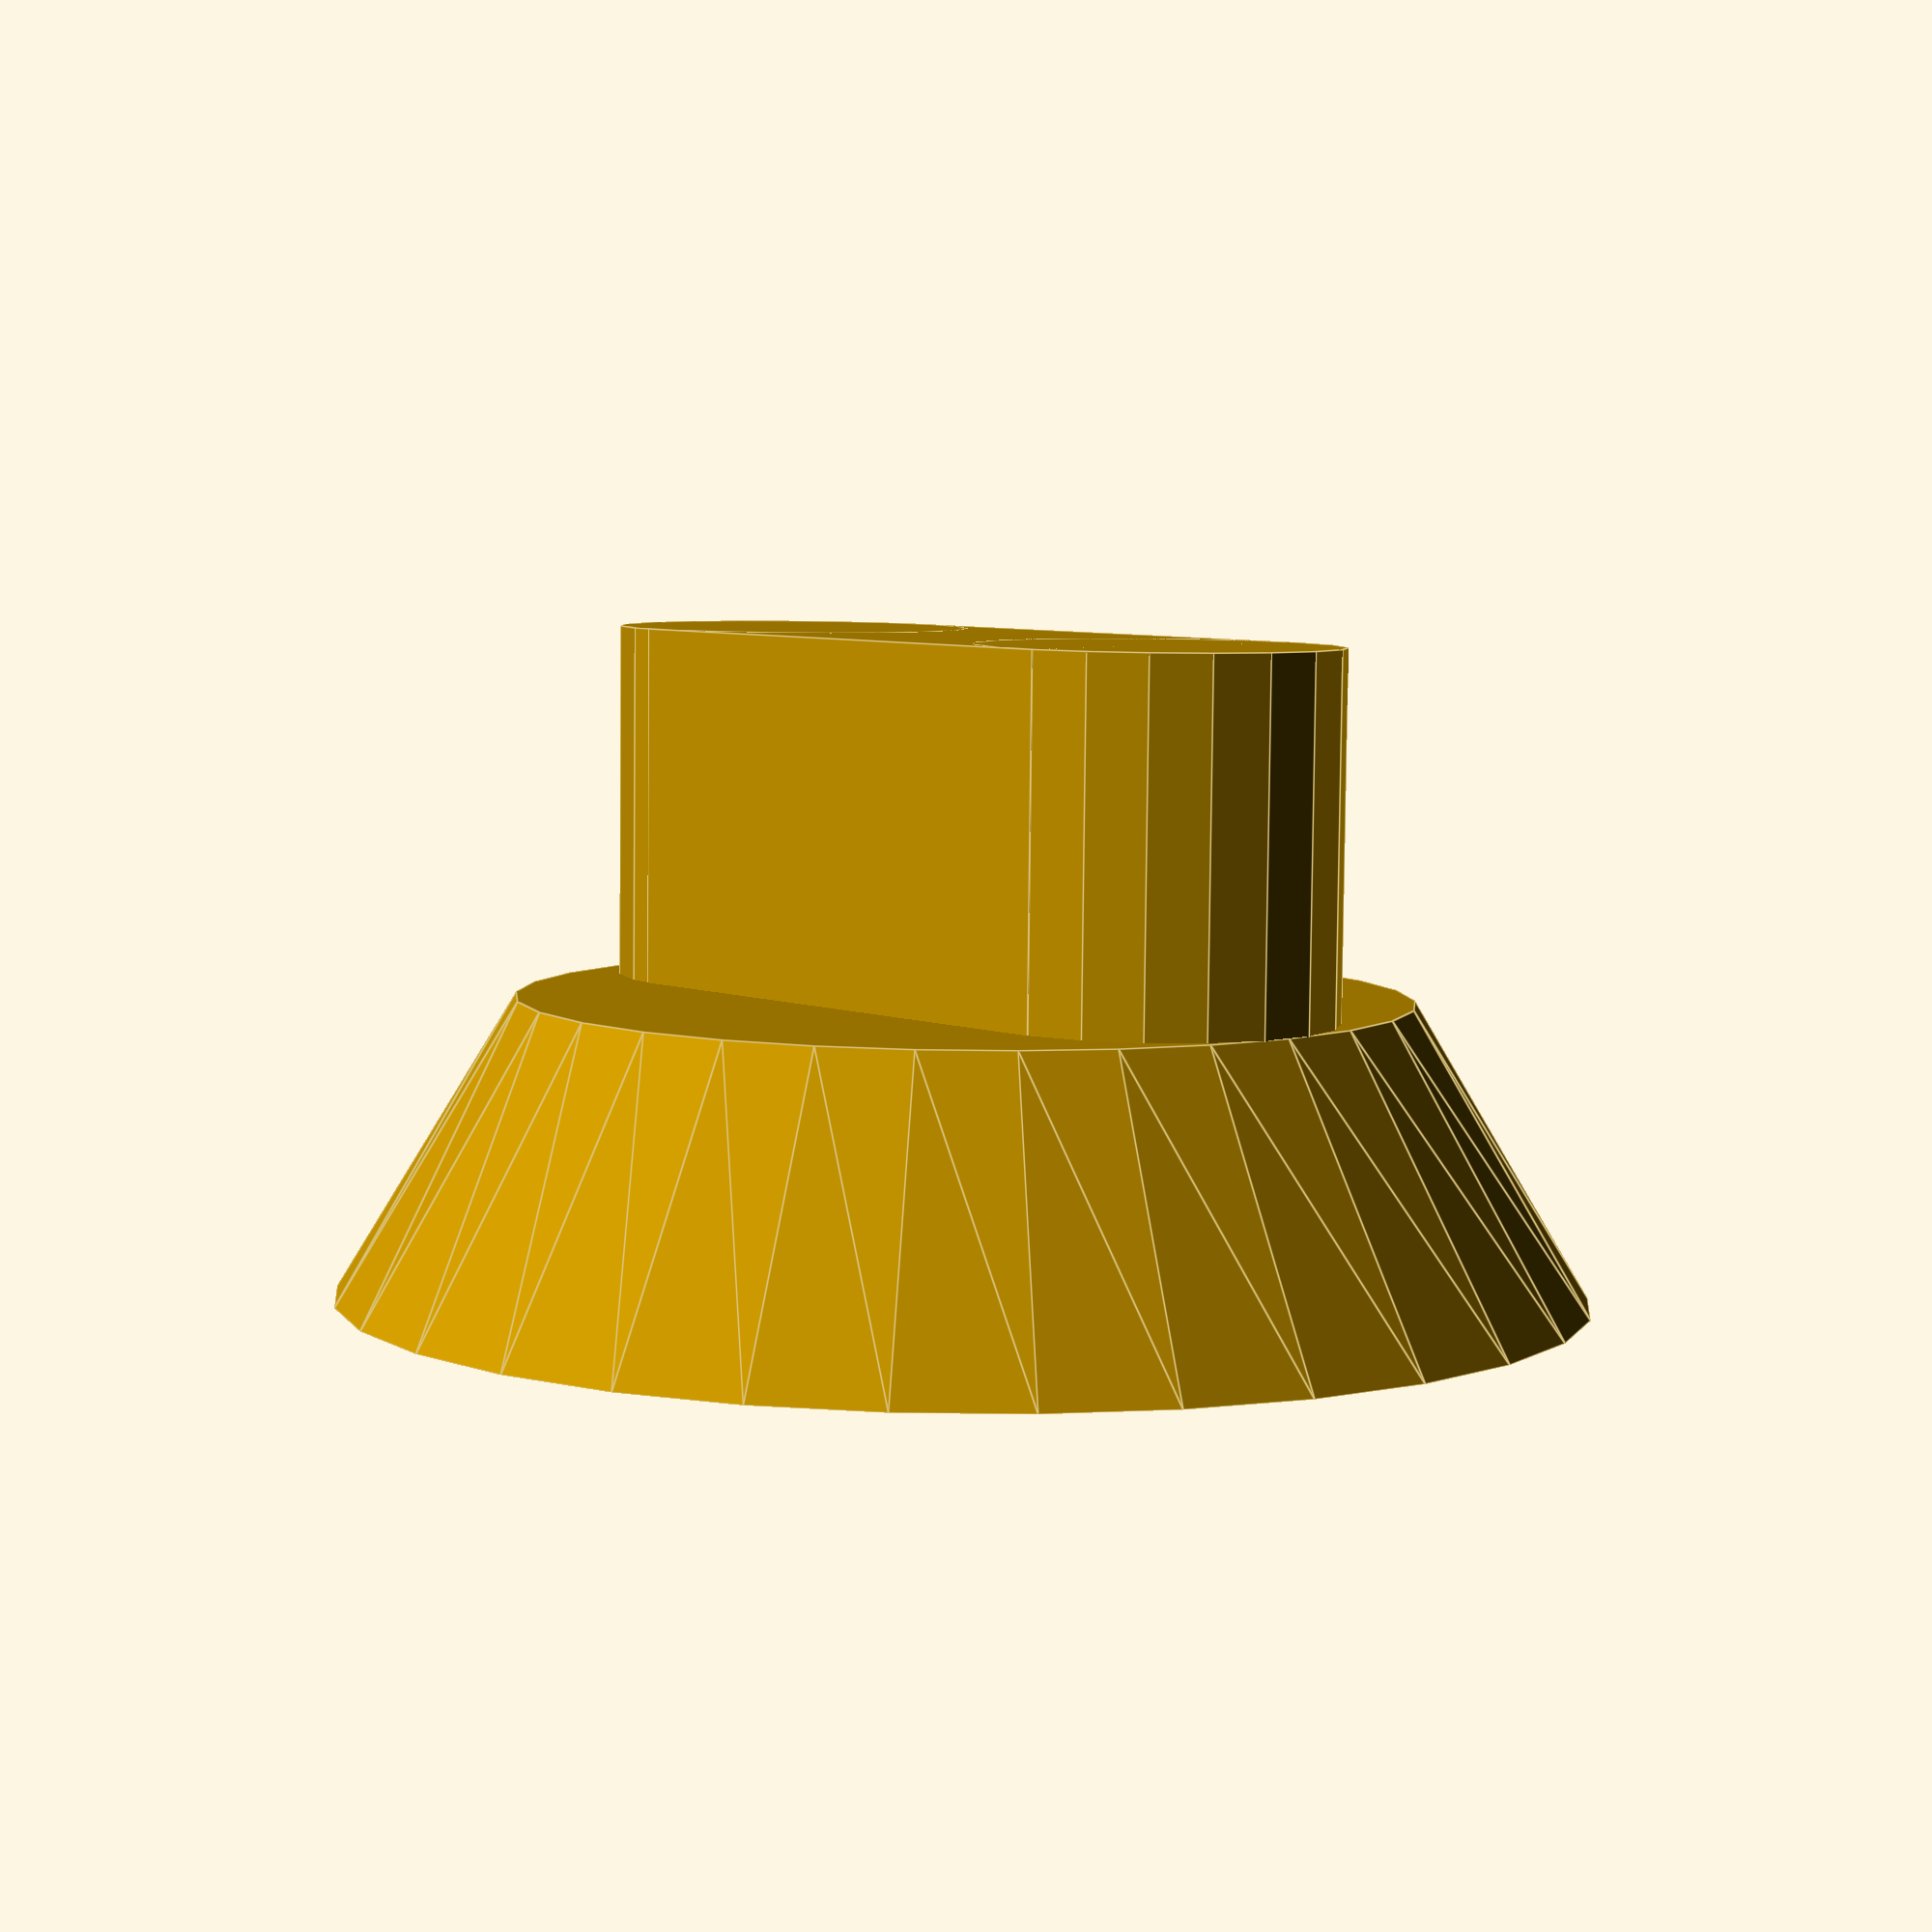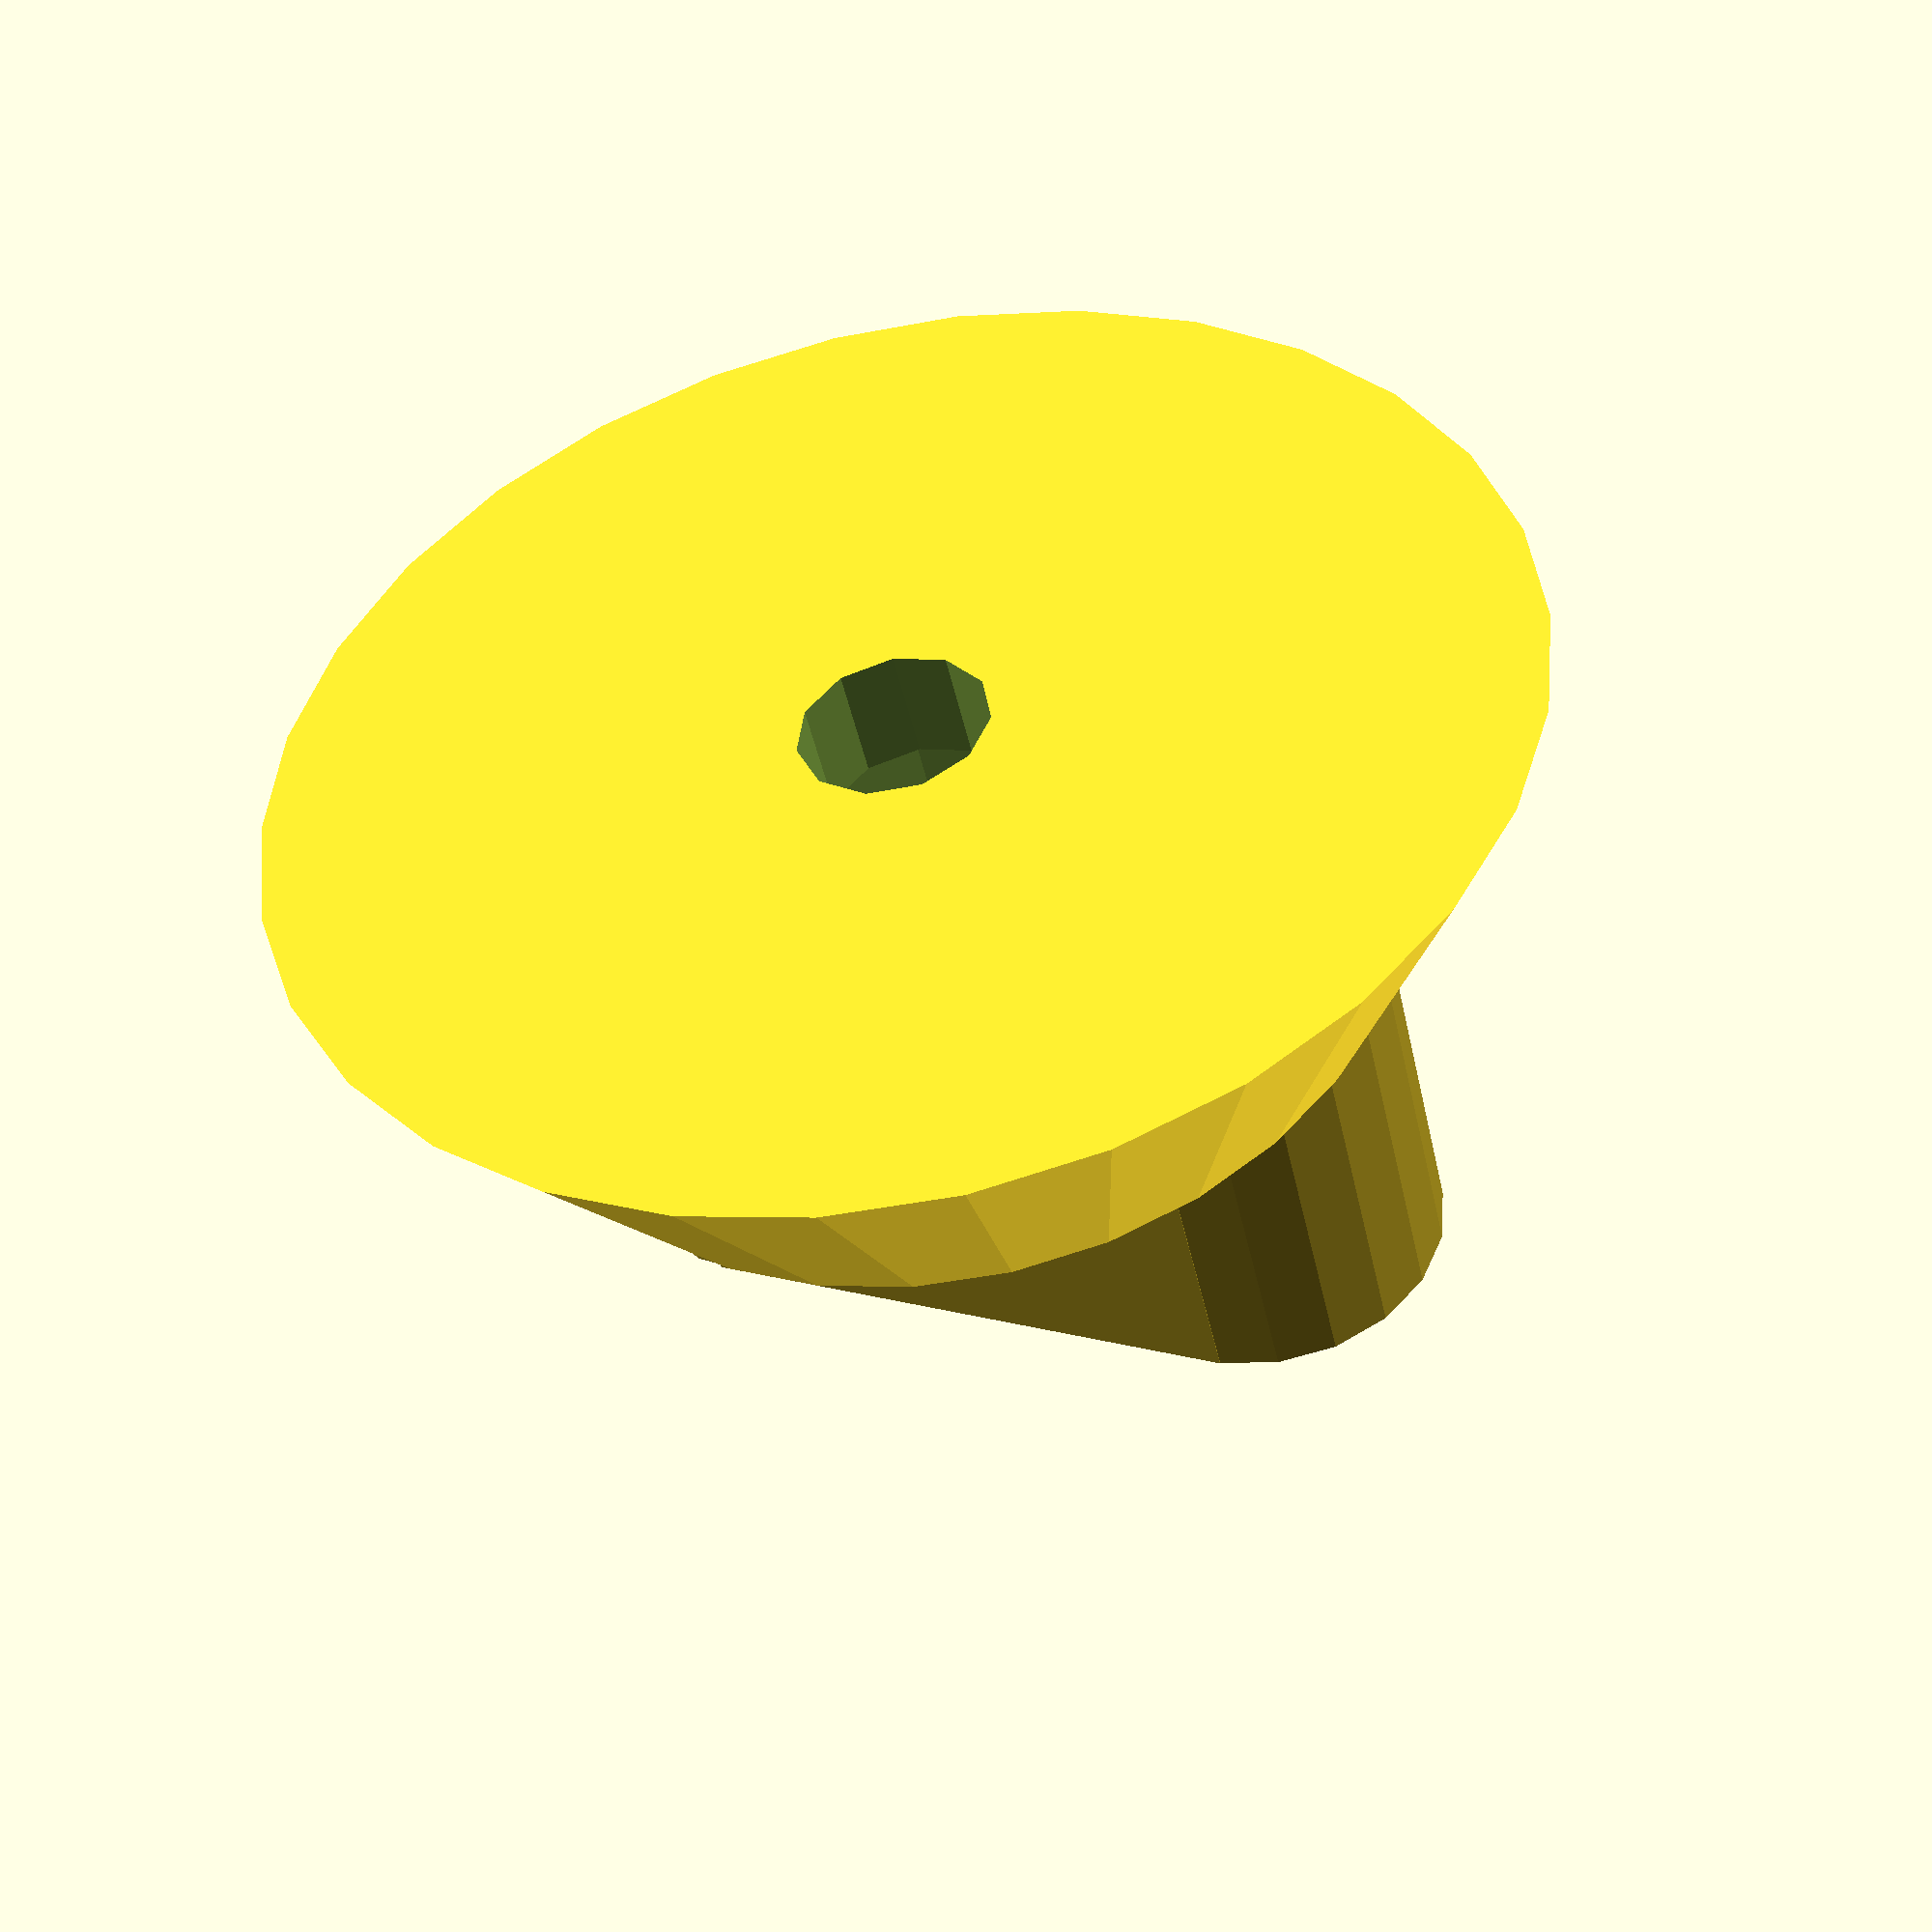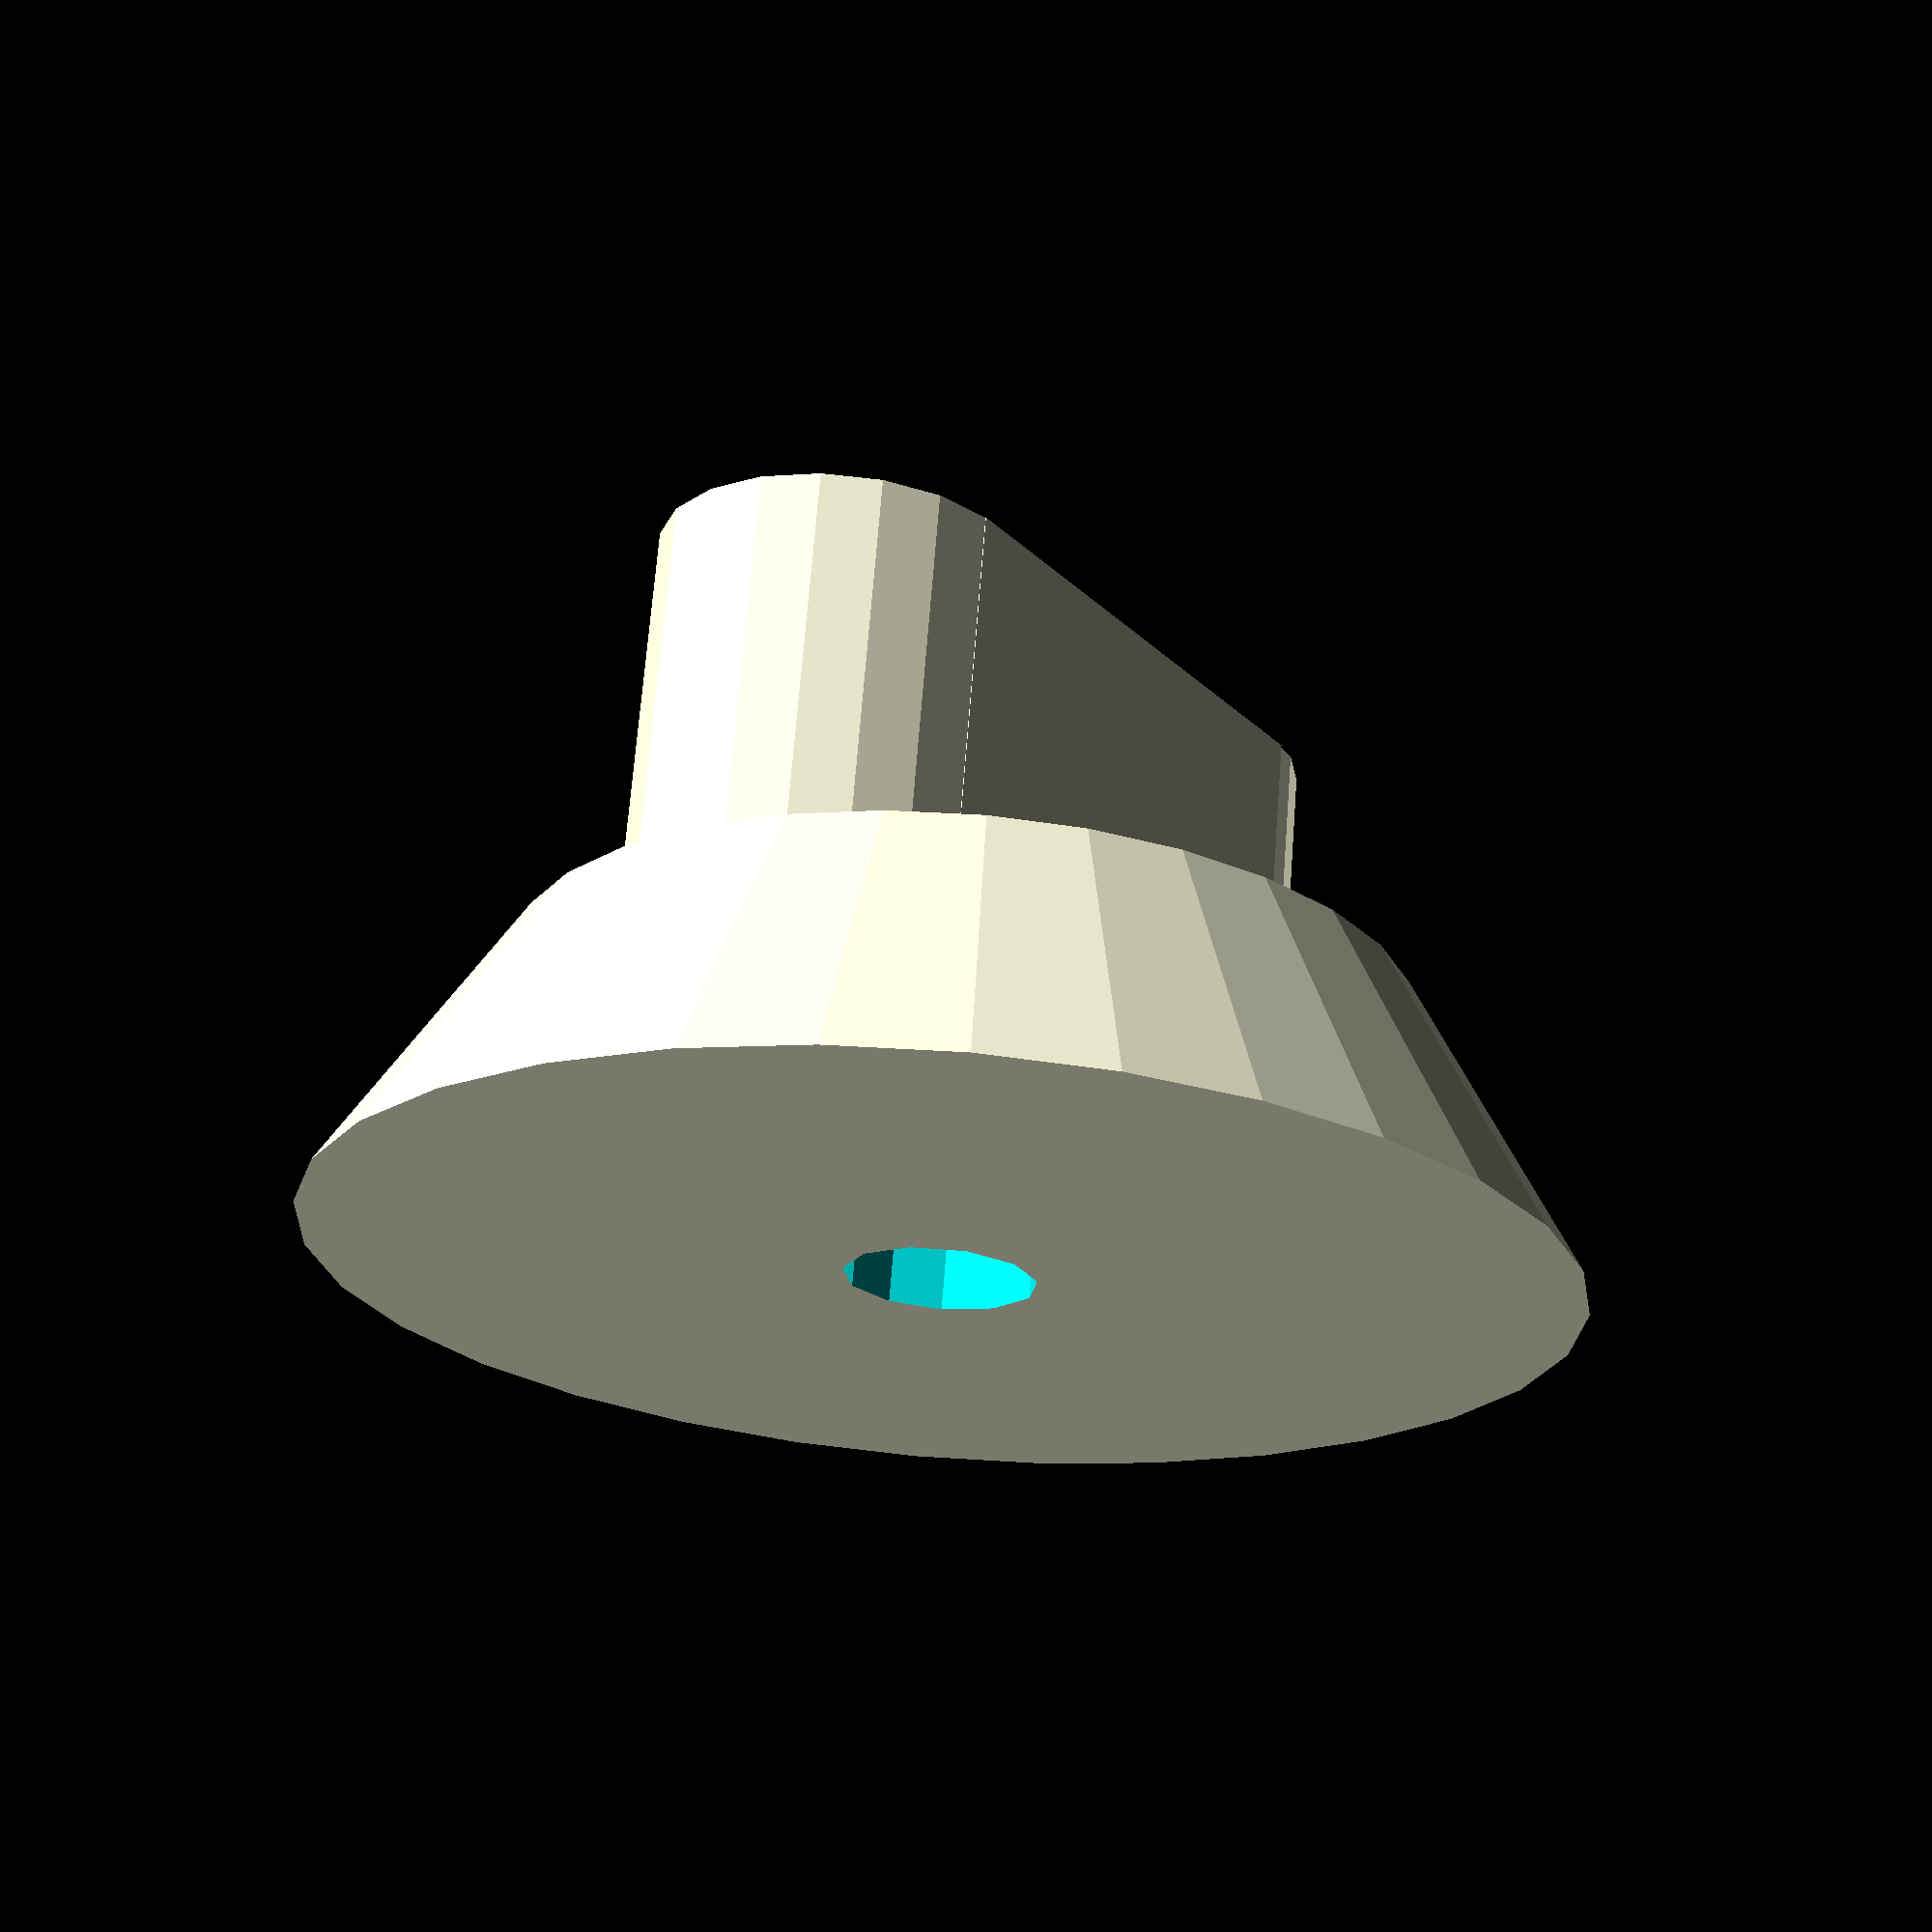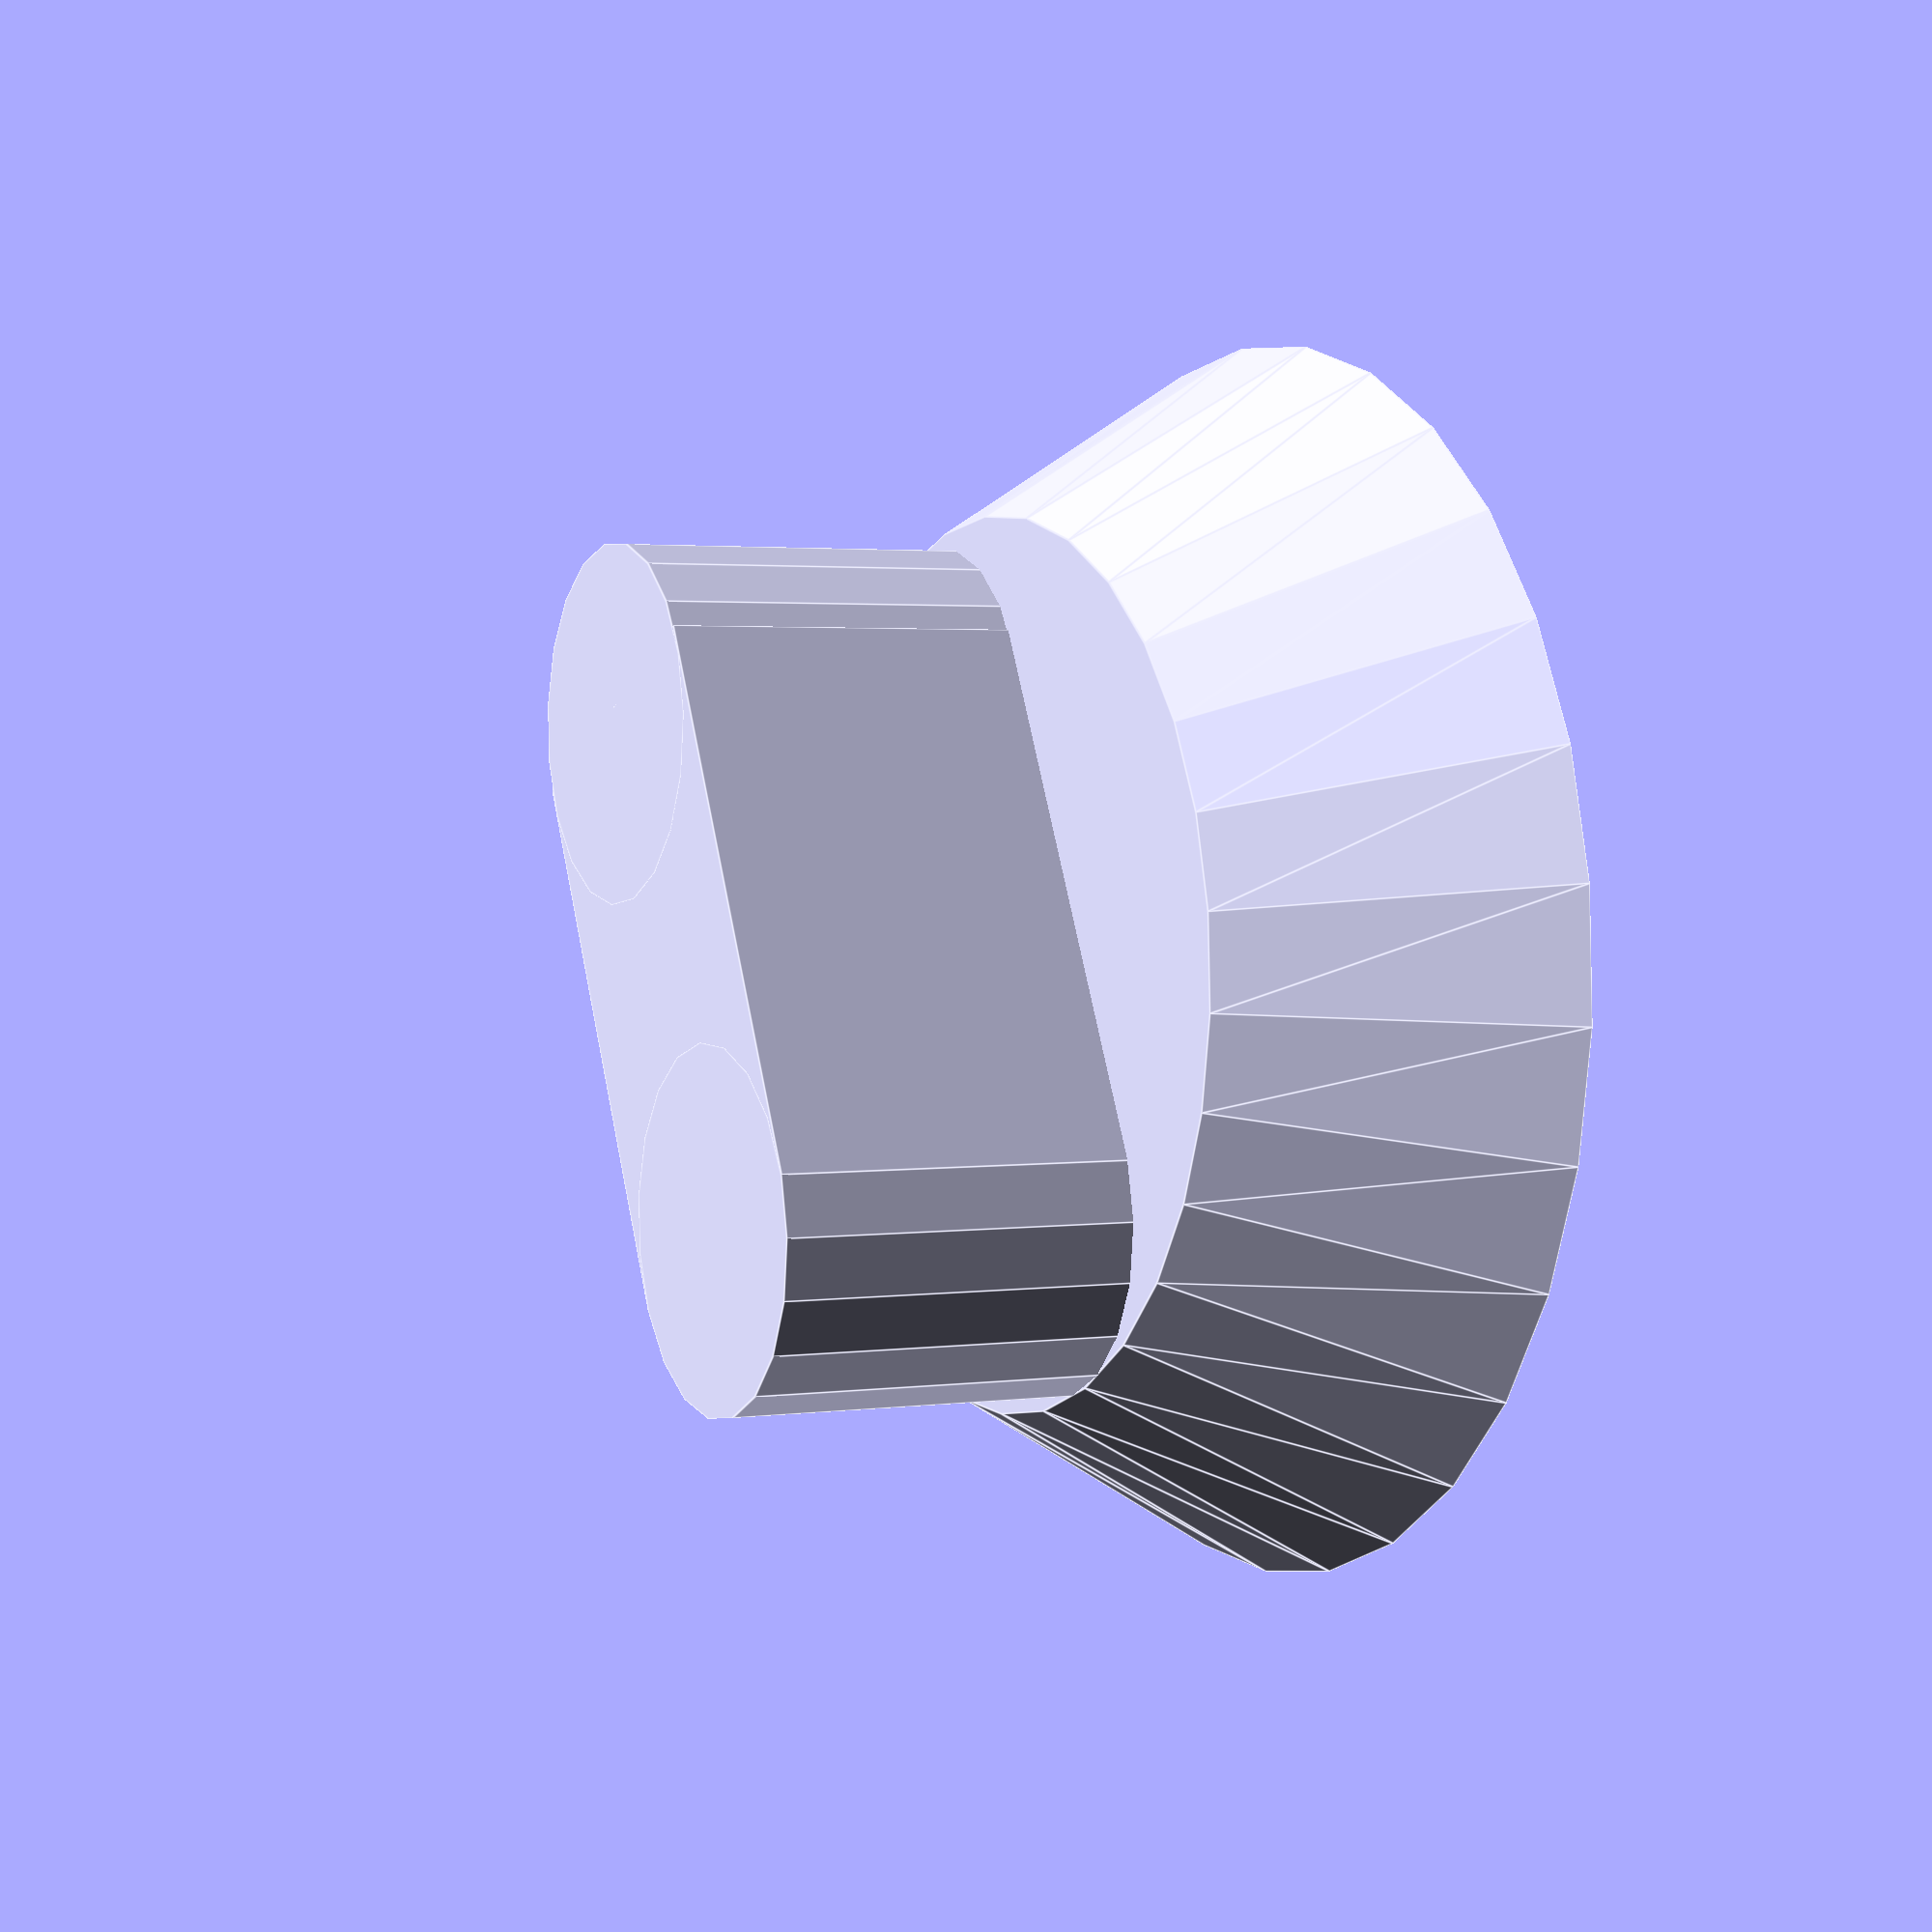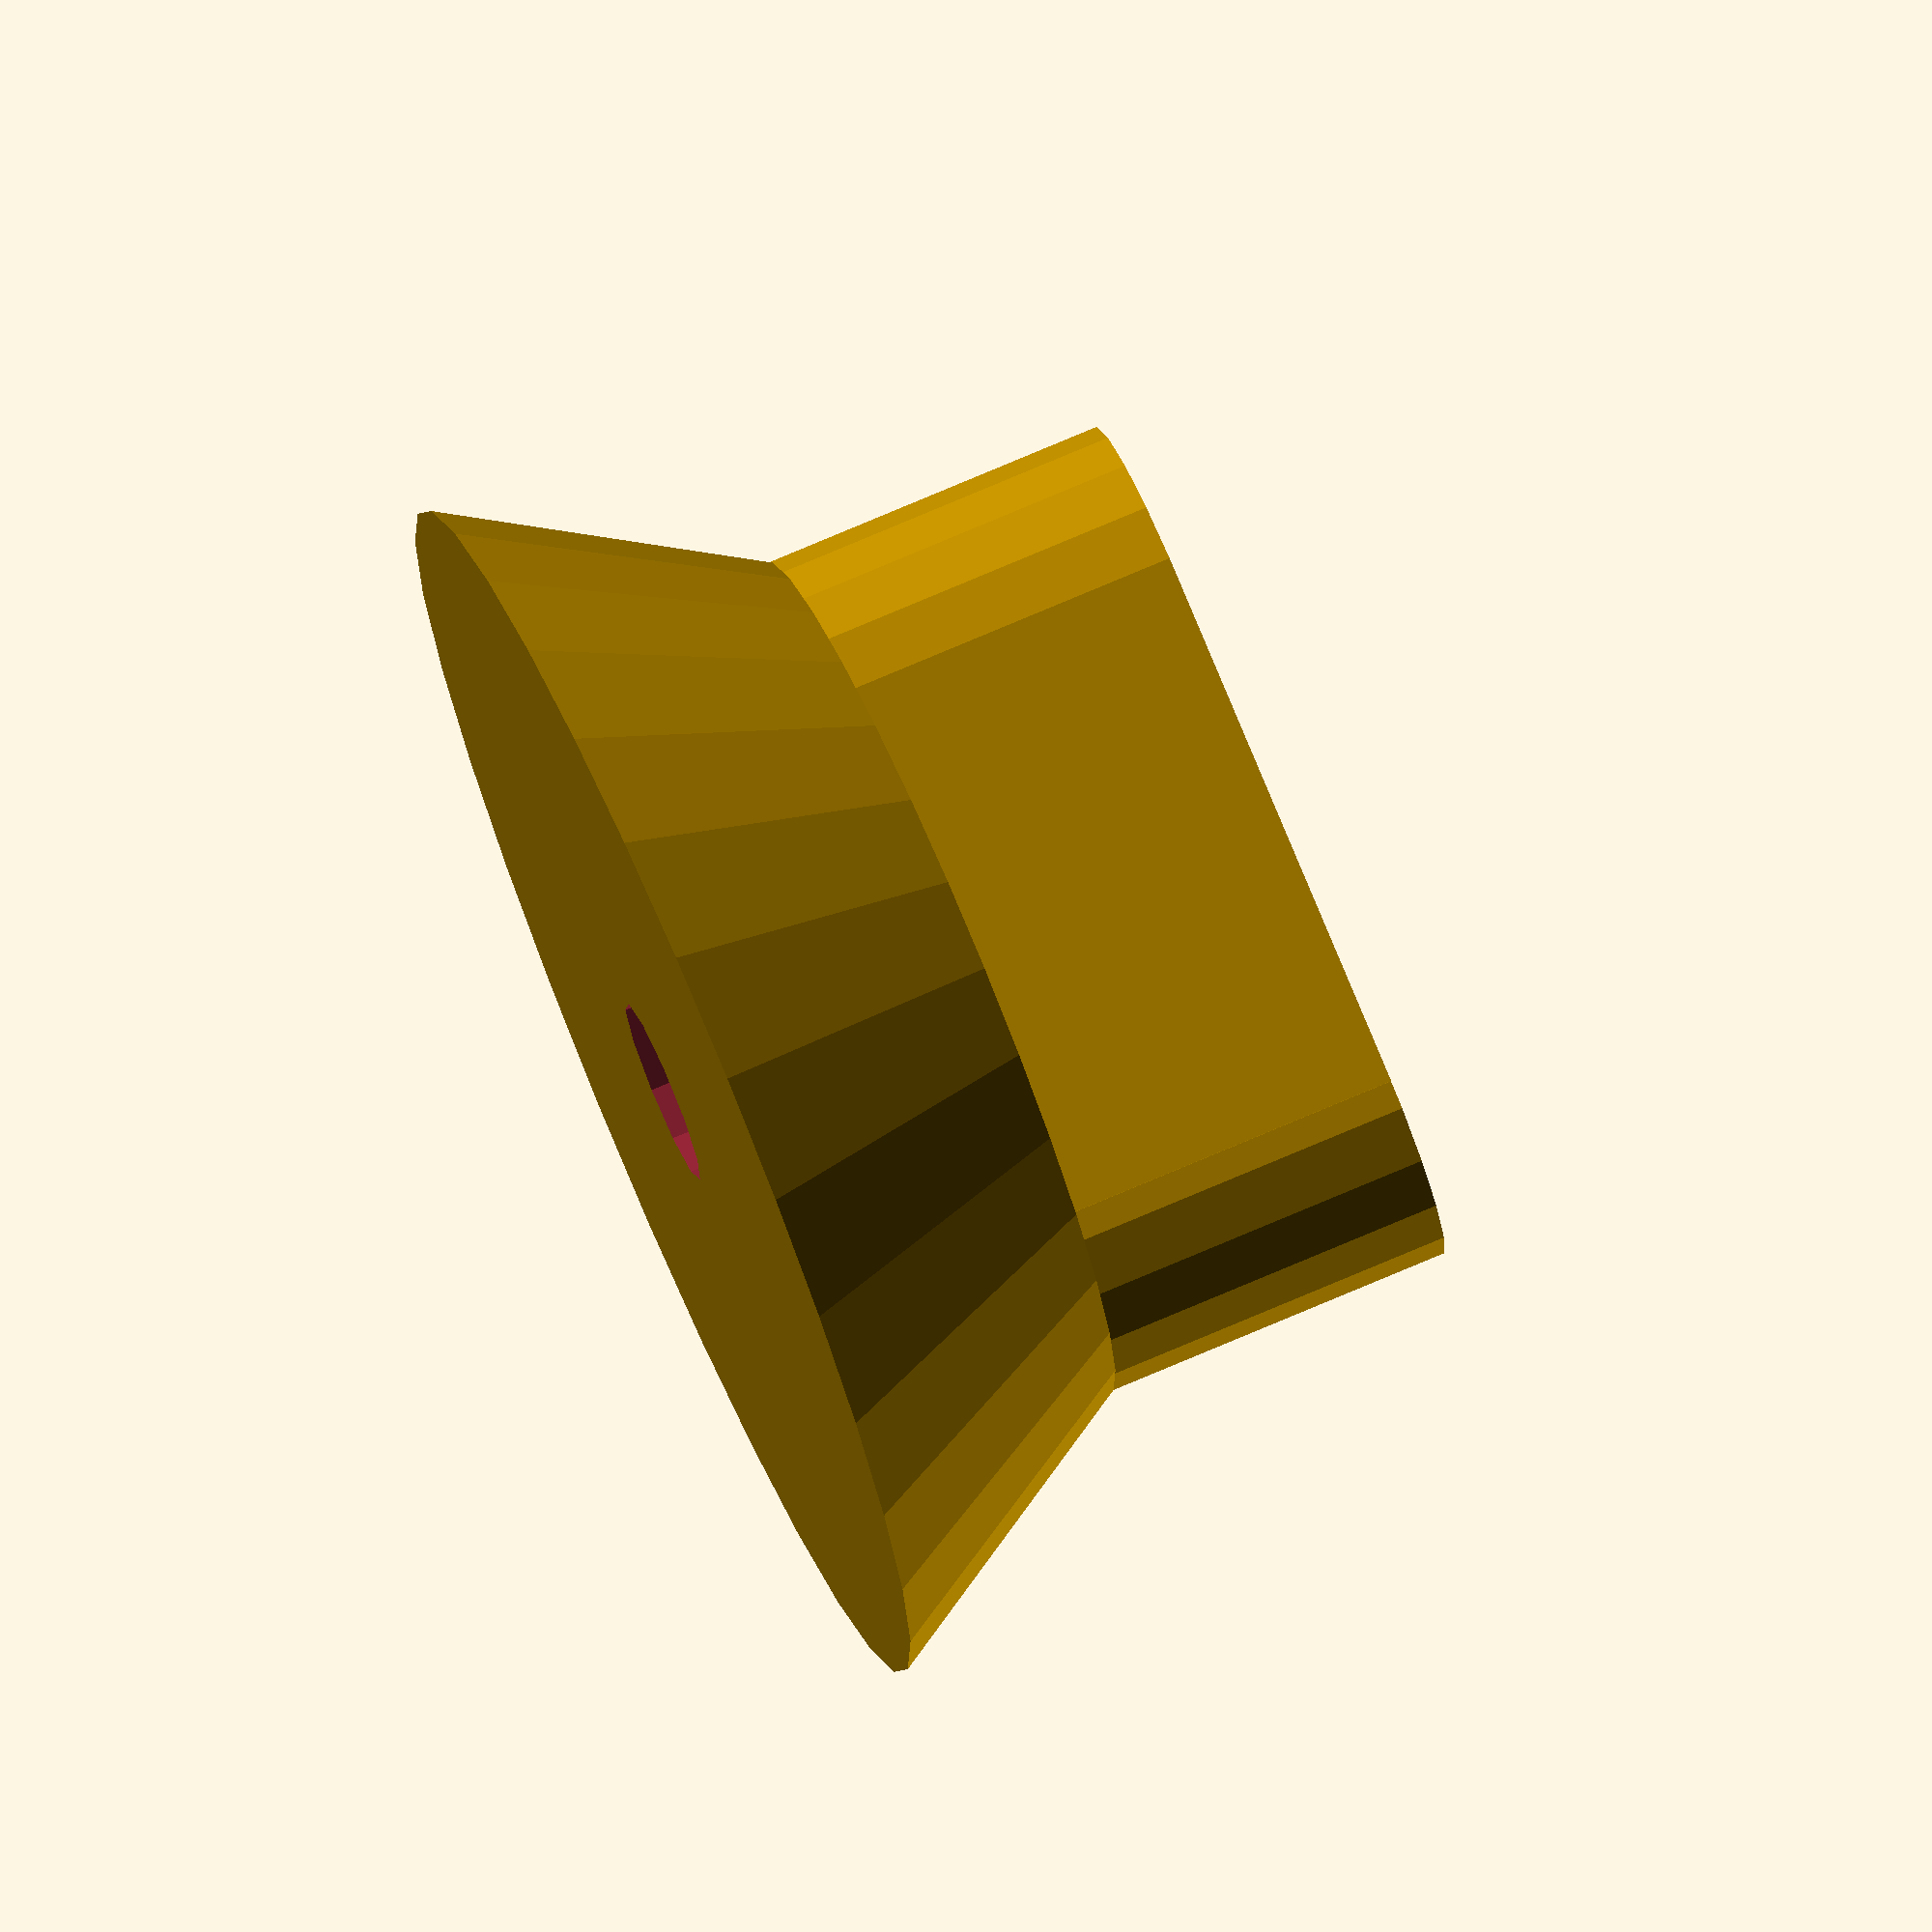
<openscad>
module nut()
{
    $fn = 6;
cylinder(6.5,6,6);
};

difference()
{
    union()
    {
        difference(){
              union(){
                cylinder(10,21,15);
                translate([0,0,14.5]) cube([19,12,15], true);
                 translate([9,0,5]) cylinder(17,6,6);
                 translate([-9,0,5]) cylinder(17,6,6);
                }
            translate([0,0,4]) nut();
              translate([0,0,-4])    cylinder(22,3.2,3.2);

        }
    }
    //translate([0,25,0]) cube([50,50,200], true);
    
}
</openscad>
<views>
elev=264.0 azim=47.9 roll=180.6 proj=p view=edges
elev=225.6 azim=156.4 roll=347.9 proj=p view=wireframe
elev=111.8 azim=303.3 roll=355.6 proj=p view=solid
elev=177.6 azim=63.5 roll=116.1 proj=p view=edges
elev=285.1 azim=170.9 roll=246.8 proj=o view=wireframe
</views>
